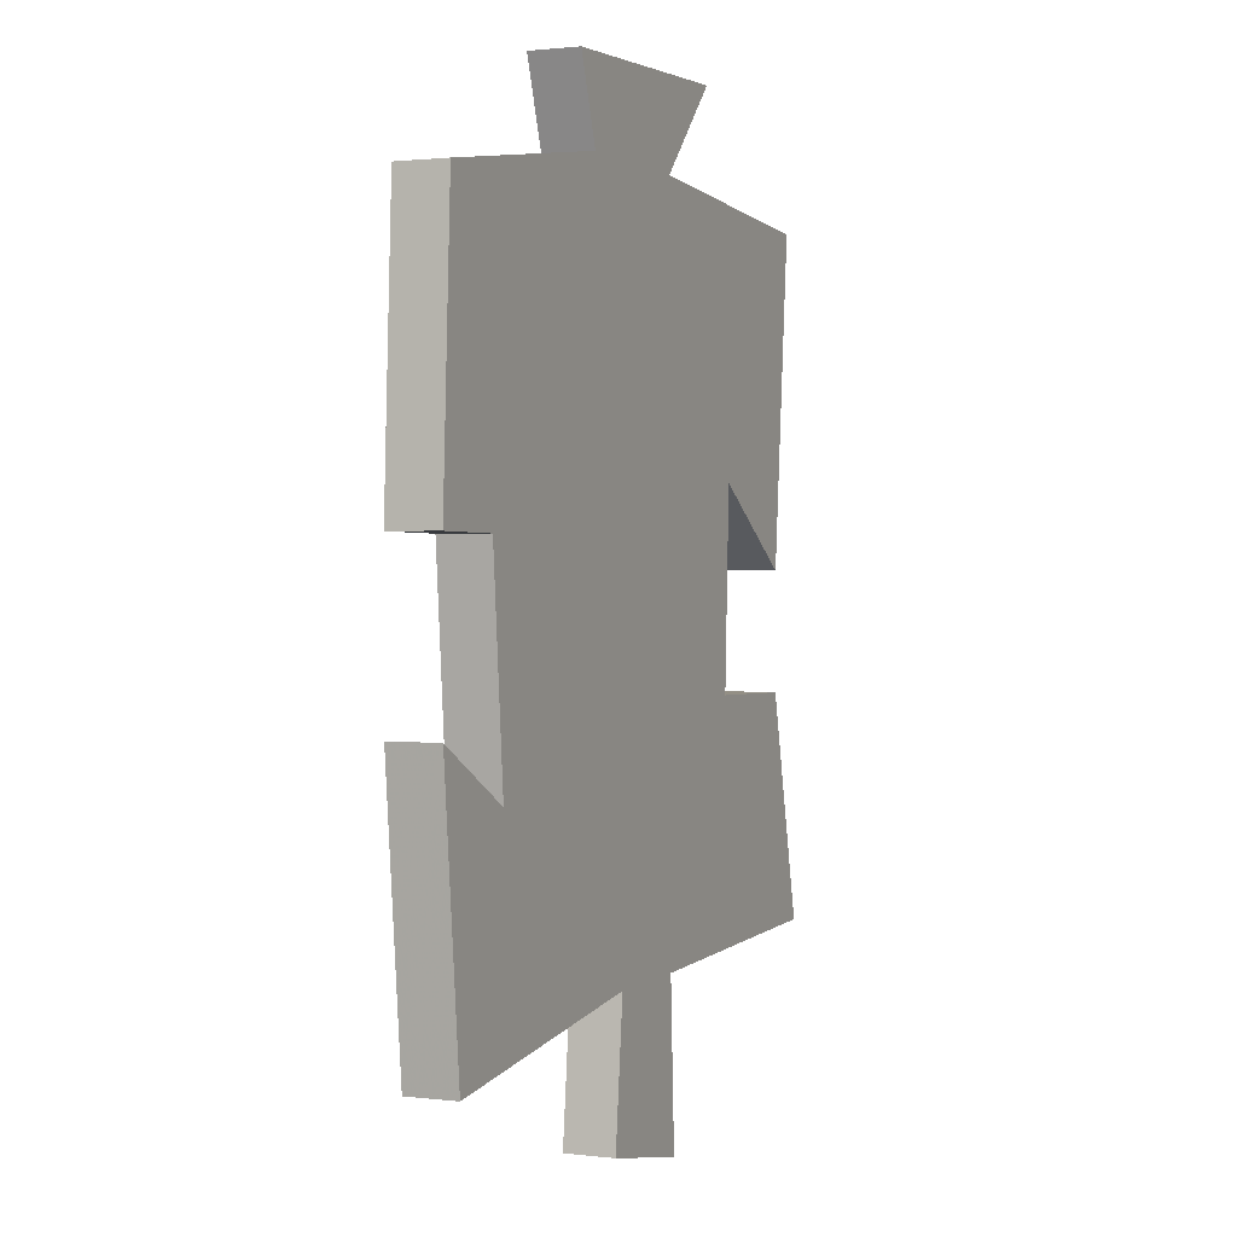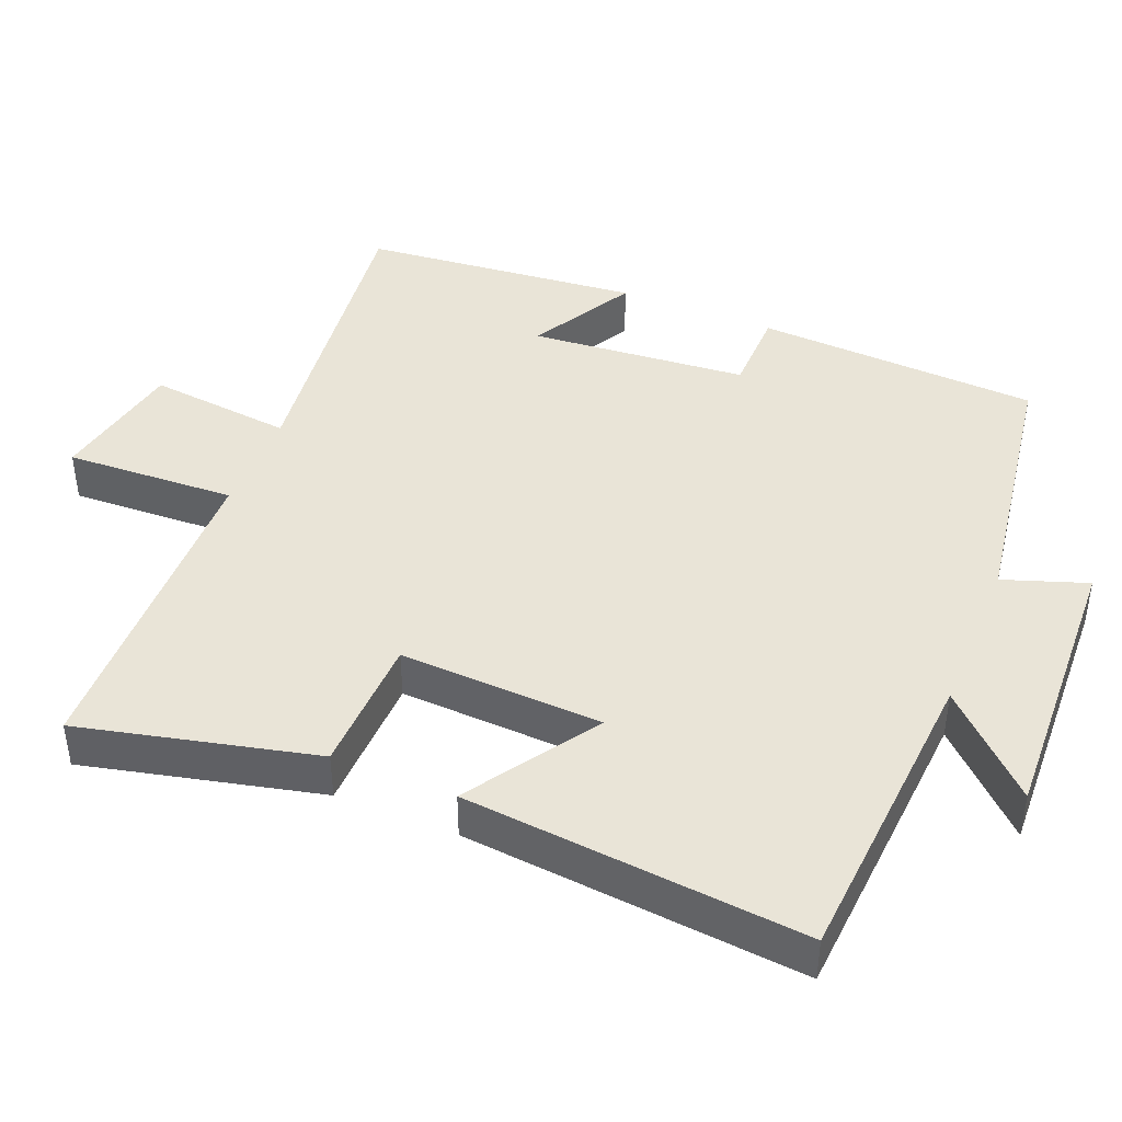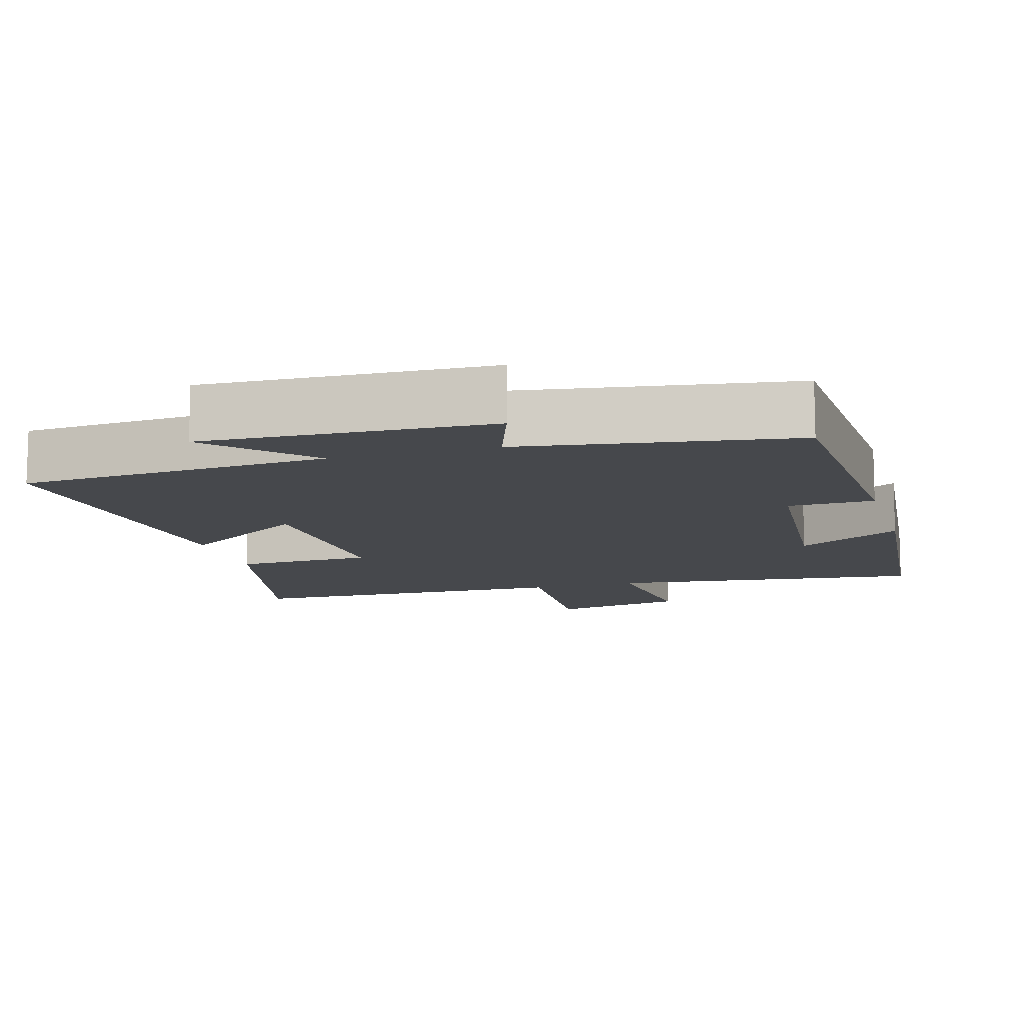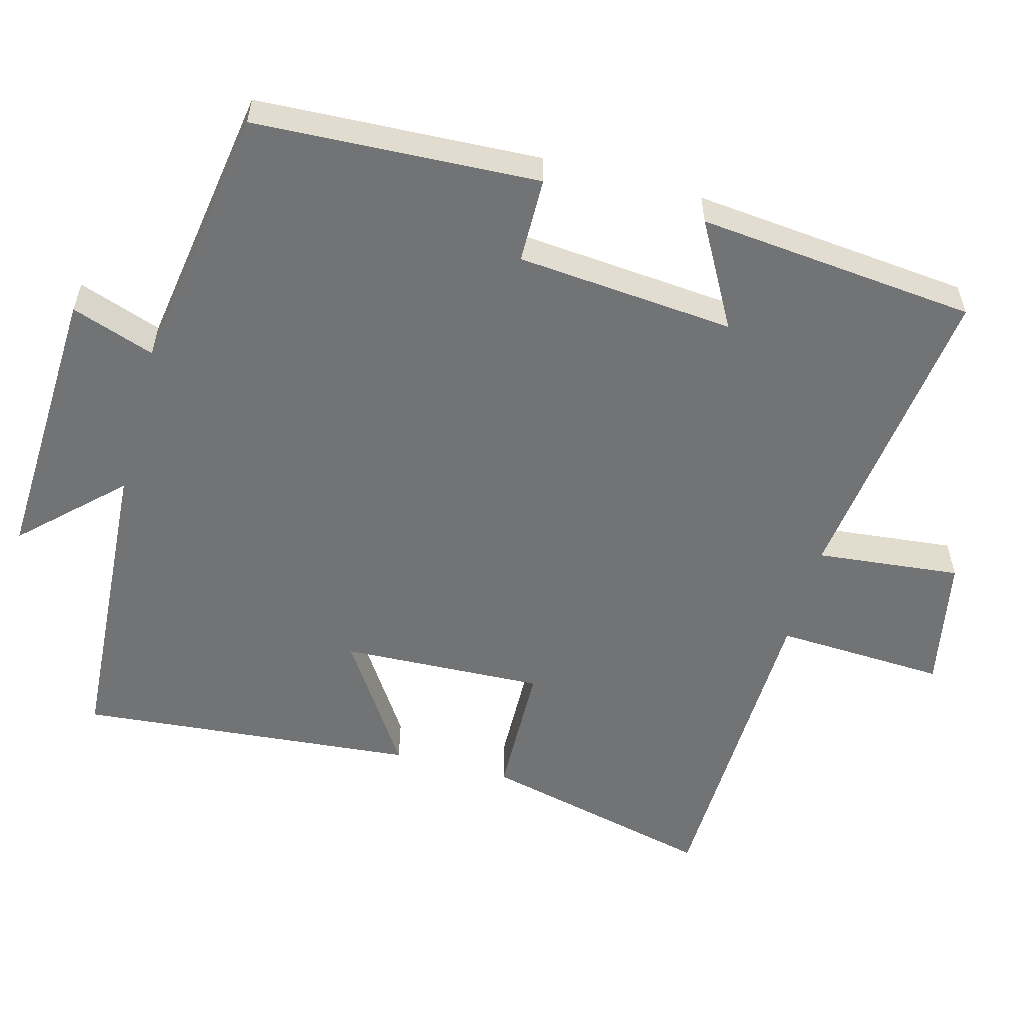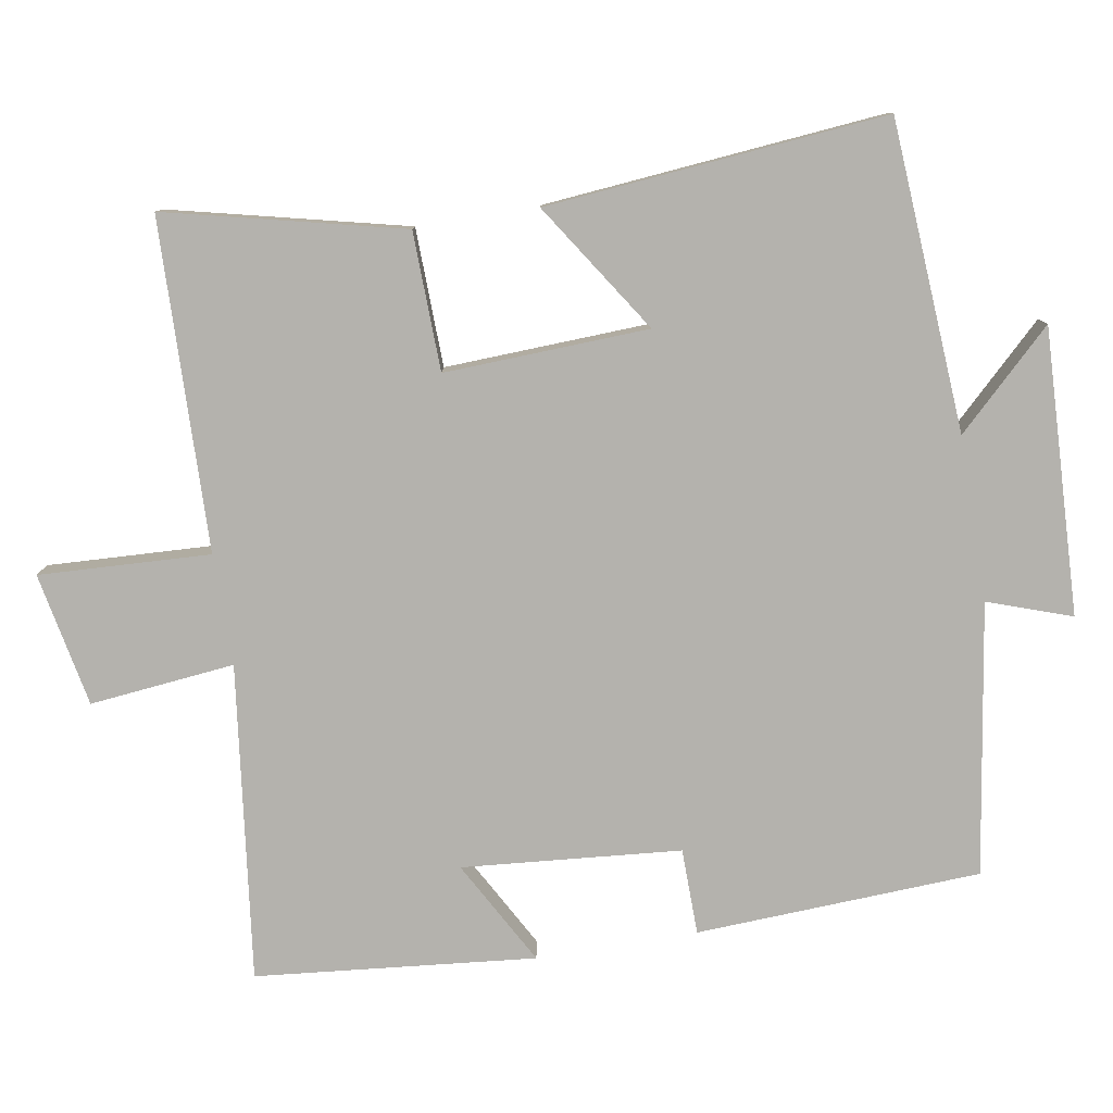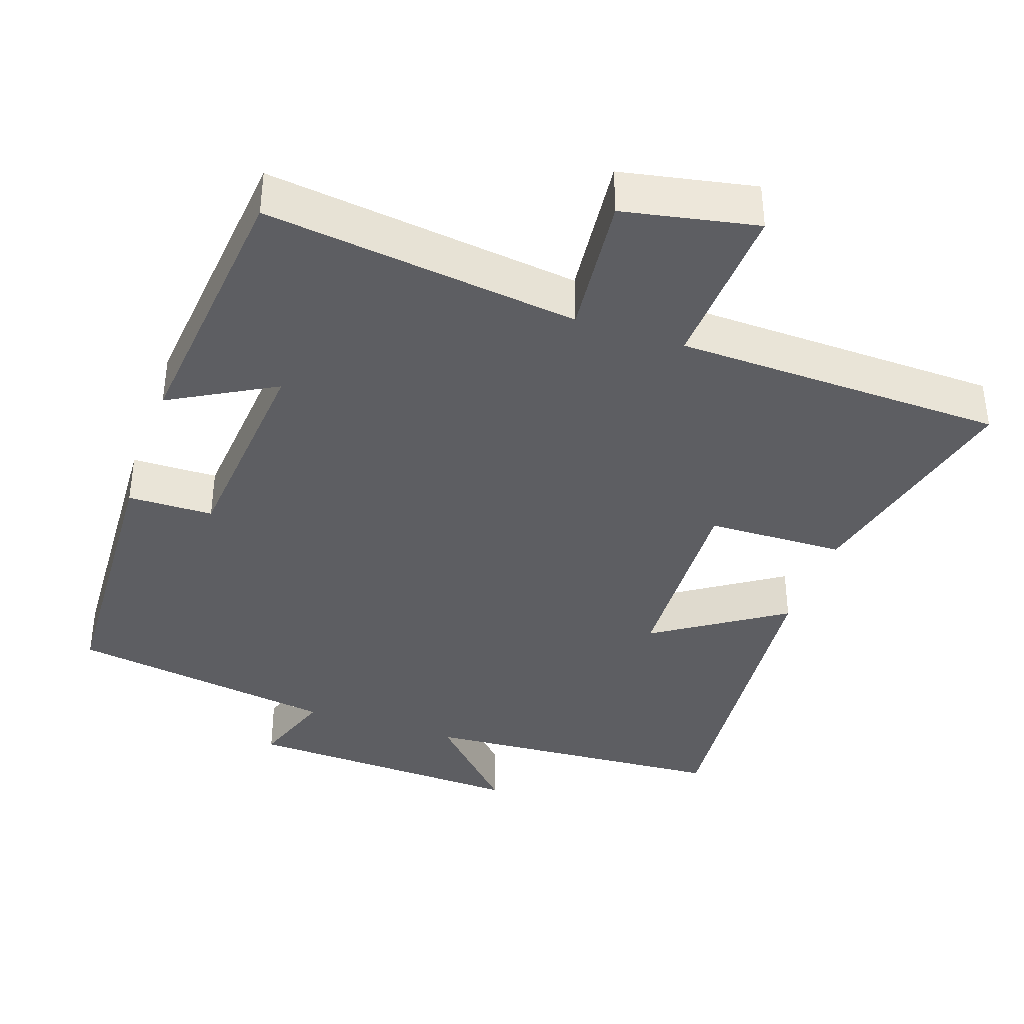
<metadata>
{"format":"obj","ext":"obj","renderer":"f3d","projection":"perspective","resolution":1024,"background":"white","views":[{"elev":1.4,"azim":113.6,"up":"+Z"},{"elev":42.9,"azim":-67.7,"up":"+Y"},{"elev":-11.4,"azim":16.2,"up":"+Y"},{"elev":-55.8,"azim":74.8,"up":"+Y"},{"elev":-79.6,"azim":-80.5,"up":"+Y"},{"elev":-38.3,"azim":161.0,"up":"+Y"}]}
</metadata>
<code>
v -0.577 0.07 -0.488
v -0.5 0.07 -0.164
v -0.31 0.07 -0.159
v -0.322 0.07 0.121
v -0.5 0.07 0.004
v -0.543 0.07 0.471
v -0.117 0.07 0.5
v -0.243 0.07 0.631
v 0.149 0.07 0.615
v 0.109 0.07 0.5
v 0.481 0.07 0.443
v 0.5 0.07 0.052
v 0.382 0.07 0.05
v 0.356 0.07 -0.25
v 0.5 0.07 -0.17
v 0.462 0.07 -0.554
v 0.029 0.07 -0.5
v 0.05 0.07 -0.699
v -0.134 0.07 -0.735
v -0.123 0.07 -0.5
v -0.577 0 -0.488
v -0.5 0 -0.164
v -0.31 0 -0.159
v -0.322 0 0.121
v -0.5 0 0.004
v -0.543 0 0.471
v -0.117 0 0.5
v -0.243 0 0.631
v 0.149 0 0.615
v 0.109 0 0.5
v 0.481 0 0.443
v 0.5 0 0.052
v 0.382 0 0.05
v 0.356 0 -0.25
v 0.5 0 -0.17
v 0.462 0 -0.554
v 0.029 0 -0.5
v 0.05 0 -0.699
v -0.134 0 -0.735
v -0.123 0 -0.5
f 17 18 19 20
f 1 2 3
f 20 1 3
f 17 20 3
f 14 15 16 17
f 17 3 4
f 14 17 4
f 13 14 4
f 12 13 4
f 11 12 4
f 10 11 4
f 7 8 9 10
f 6 7 10
f 5 6 10
f 4 5 10
f 40 39 38 37
f 23 22 21
f 23 21 40
f 23 40 37
f 37 36 35 34
f 24 23 37
f 24 37 34
f 24 34 33
f 24 33 32
f 24 32 31
f 24 31 30
f 30 29 28 27
f 30 27 26
f 30 26 25
f 30 25 24
f 1 21 22 2
f 2 22 23 3
f 3 23 24 4
f 4 24 25 5
f 5 25 26 6
f 6 26 27 7
f 7 27 28 8
f 8 28 29 9
f 9 29 30 10
f 10 30 31 11
f 11 31 32 12
f 12 32 33 13
f 13 33 34 14
f 14 34 35 15
f 15 35 36 16
f 16 36 37 17
f 17 37 38 18
f 18 38 39 19
f 19 39 40 20
f 20 40 21 1

</code>
